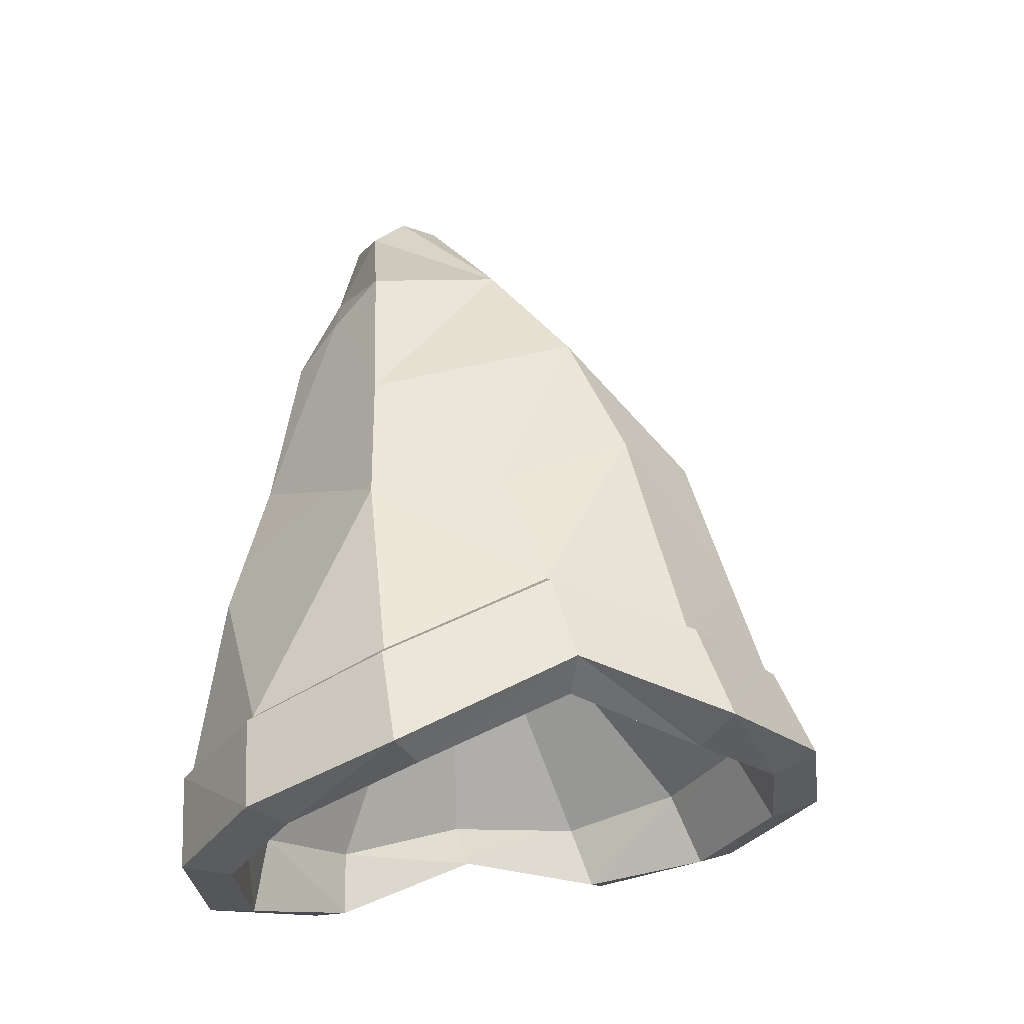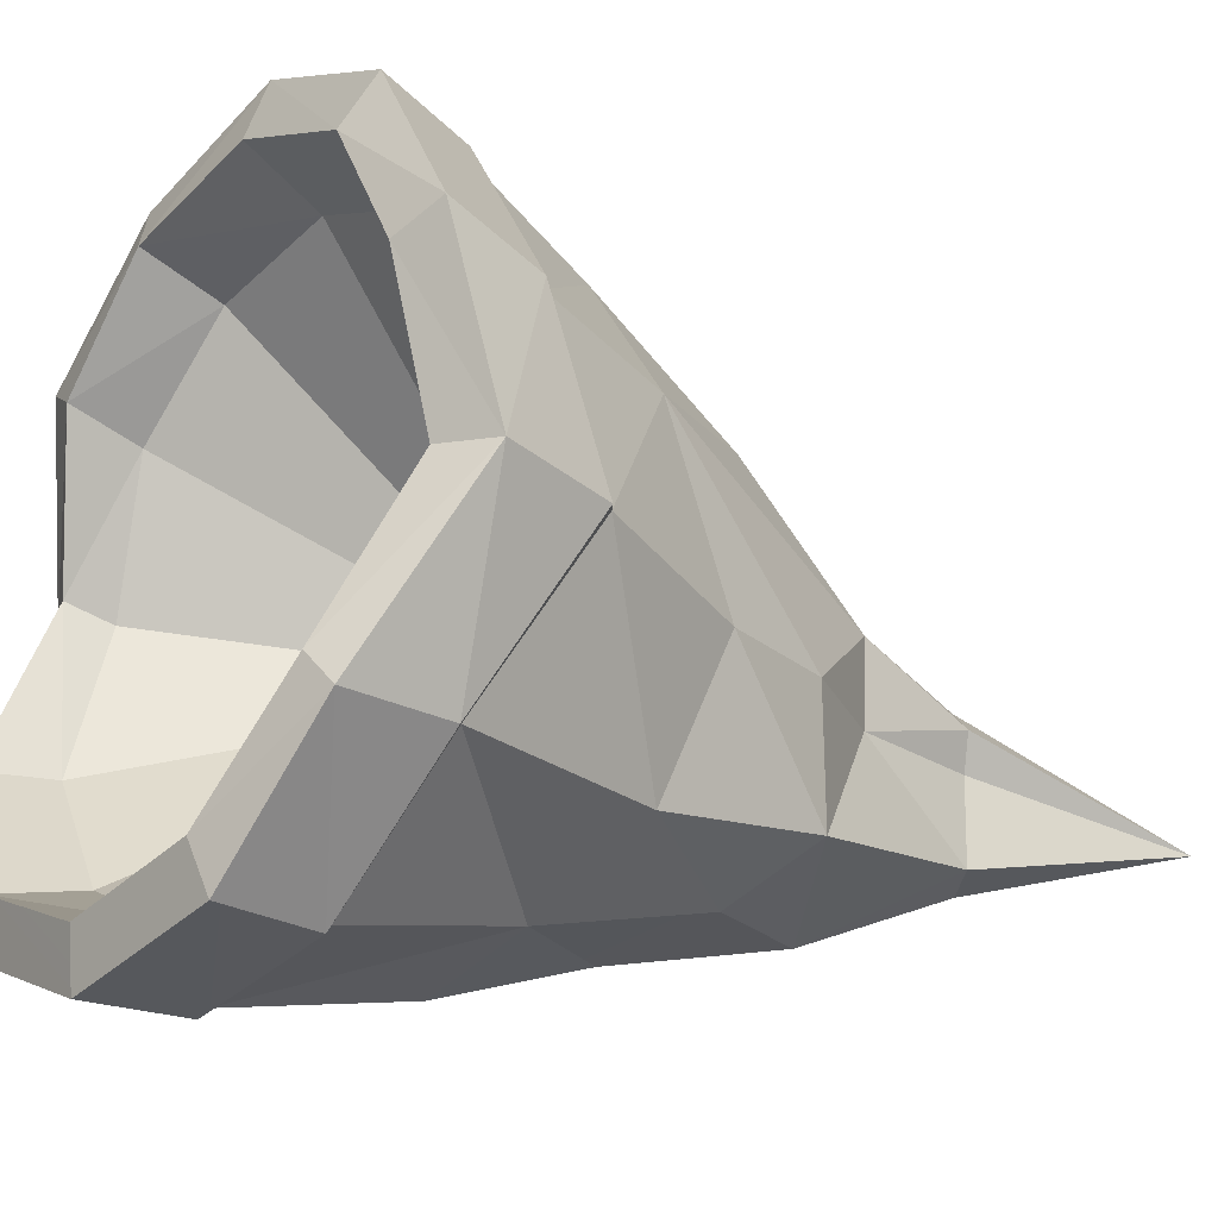
<metadata>
{"format":"obj","ext":"obj","renderer":"f3d","projection":"perspective","resolution":1024,"background":"white","views":[{"elev":-29.1,"azim":-102.9,"up":"+Y"},{"elev":-15.3,"azim":51.5,"up":"+Z"}]}
</metadata>
<code>
g helmImpWizard
v 0.1059 -0.2111 -0.2723
v 0.1665 -0.1889 -0.1844
v 0.09686 -0.1445 -0.2788
v 0.1665 -0.1889 -0.1844
v 0.1631 -0.1197 -0.1909
v 0.09686 -0.1445 -0.2788
v -0.001012 -0.2172 -0.3034
v 0.1059 -0.2111 -0.2723
v -0.001012 -0.1501 -0.3068
v 0.09686 -0.1445 -0.2788
v -0.001012 -0.2172 -0.3034
v -0.001012 -0.1501 -0.3068
v -0.1106 -0.2111 -0.2716
v -0.001012 -0.1501 -0.3068
v -0.1001 -0.1445 -0.2739
v -0.1106 -0.2111 -0.2716
v -0.1106 -0.2111 -0.2716
v -0.1001 -0.1445 -0.2739
v -0.1893 -0.1878 -0.1864
v -0.1738 -0.1177 -0.1936
v -0.1893 -0.1878 -0.1864
v -0.1738 -0.1177 -0.1936
v -0.2057 -0.1216 -0.06652
v -0.1876 -0.0571 -0.0803
v -0.1815 -0.1424 0.05031
v -0.2057 -0.1216 -0.06652
v -0.173 -0.0768 0.02755
v -0.2057 -0.1216 -0.06652
v -0.1876 -0.0571 -0.0803
v -0.173 -0.0768 0.02755
v -0.1079 -0.1316 0.1354
v -0.1815 -0.1424 0.05031
v -0.1011 -0.07047 0.1097
v -0.173 -0.0768 0.02755
v -0.1079 -0.1316 0.1354
v -0.1011 -0.07047 0.1097
v -0.001012 -0.1255 0.1758
v -0.1011 -0.07047 0.1097
v -0.004279 -0.06682 0.1537
v -0.001012 -0.1255 0.1758
v -0.001012 -0.1255 0.1758
v -0.004279 -0.06682 0.1537
v 0.1077 -0.1316 0.1408
v 0.1015 -0.0735 0.1184
v 0.1077 -0.1316 0.1408
v 0.1015 -0.0735 0.1184
v 0.178 -0.1421 0.05121
v 0.1015 -0.0735 0.1184
v 0.1688 -0.07746 0.02938
v 0.178 -0.1421 0.05121
v 0.178 -0.1421 0.05121
v 0.1688 -0.07746 0.02938
v 0.1979 -0.1216 -0.06625
v 0.1688 -0.07746 0.02938
v 0.1819 -0.04812 -0.07963
v 0.1979 -0.1216 -0.06625
v 0.1665 -0.1889 -0.1844
v 0.1979 -0.1216 -0.06625
v 0.1631 -0.1197 -0.1909
v 0.1979 -0.1216 -0.06625
v 0.1819 -0.04812 -0.07963
v 0.1631 -0.1197 -0.1909
v 0.0837 -0.16 -0.2347
v -0.001025 0.07627 -0.1124
v 0.1401 -0.1463 -0.1671
v -0.001012 -0.1648 -0.2637
v -0.001025 0.07627 -0.1124
v 0.0837 -0.16 -0.2347
v -0.08644 -0.16 -0.2347
v -0.001025 0.07627 -0.1124
v -0.001012 -0.1648 -0.2637
v -0.1487 -0.1459 -0.1671
v -0.001025 0.07627 -0.1124
v -0.08644 -0.16 -0.2347
v -0.1674 -0.1077 -0.07472
v -0.001025 0.07627 -0.1124
v -0.1487 -0.1459 -0.1671
v -0.1428 -0.1096 0.01766
v -0.001025 0.07627 -0.1124
v -0.1674 -0.1077 -0.07472
v -0.08572 -0.09683 0.08529
v -0.001025 0.07627 -0.1124
v -0.1428 -0.1096 0.01766
v -0.001012 -0.09195 0.11
v -0.001025 0.07627 -0.1124
v -0.08572 -0.09683 0.08529
v 0.08412 -0.09683 0.0853
v -0.001025 0.07627 -0.1124
v -0.001012 -0.09195 0.11
v 0.1435 -0.1098 0.01766
v -0.001025 0.07627 -0.1124
v 0.08412 -0.09683 0.0853
v 0.1596 -0.11 -0.07472
v -0.001025 0.07627 -0.1124
v 0.1435 -0.1098 0.01766
v 0.1401 -0.1463 -0.1671
v -0.001025 0.07627 -0.1124
v 0.1596 -0.11 -0.07472
v -0.09847 -0.06662 0.1044
v -0.1659 -0.07201 0.02328
v -0.09567 -0.0009948 0.08351
v -0.1659 -0.07201 0.02328
v -0.1585 -0.01348 0.01021
v -0.09567 -0.0009948 0.08351
v -0.146 0.08466 -0.0117
v -0.1659 -0.07201 0.02328
v -0.1801 -0.05272 -0.08128
v -0.1585 -0.01348 0.01021
v -0.1619 0.02064 -0.04412
v -0.146 0.08466 -0.0117
v -0.1801 -0.05272 -0.08128
v -0.1496 0.04137 -0.1075
v -0.1619 0.02064 -0.04412
v -0.146 0.08466 -0.0117
v -0.1657 -0.1116 -0.1911
v -0.1377 0.02655 -0.1994
v -0.1801 -0.05272 -0.08128
v -0.1377 0.02655 -0.1994
v -0.1496 0.04137 -0.1075
v -0.1801 -0.05272 -0.08128
v -0.11 0.132 -0.1953
v -0.0963 -0.1394 -0.2693
v -0.1377 0.02655 -0.1994
v -0.1657 -0.1116 -0.1911
v -0.001036 -0.1449 -0.301
v -0.01051 -0.01407 -0.2845
v -0.0963 -0.1394 -0.2693
v -0.01051 -0.01407 -0.2845
v -0.1377 0.02655 -0.1994
v -0.0963 -0.1394 -0.2693
v -0.003977 0.08891 -0.2582
v 0.09366 -0.1394 -0.2738
v 0.06539 -0.007651 -0.2565
v -0.001036 -0.1449 -0.301
v 0.06539 -0.007651 -0.2565
v -0.01051 -0.01407 -0.2845
v -0.001036 -0.1449 -0.301
v 0.09366 -0.1394 -0.2738
v 0.1567 -0.1145 -0.189
v 0.06539 -0.007651 -0.2565
v 0.1567 -0.1145 -0.189
v 0.1225 0.02596 -0.2046
v 0.06539 -0.007651 -0.2565
v 0.1567 -0.1145 -0.189
v 0.175 -0.04324 -0.08043
v 0.1225 0.02596 -0.2046
v 0.175 -0.04324 -0.08043
v 0.1354 0.06526 -0.11
v 0.1225 0.02596 -0.2046
v 0.1621 -0.07435 0.0255
v 0.1316 0.02406 0.003156
v 0.175 -0.04324 -0.08043
v 0.1316 0.02406 0.003156
v 0.1354 0.06526 -0.11
v 0.175 -0.04324 -0.08043
v 0.09887 -0.07192 0.1127
v 0.08507 0.01342 0.0716
v 0.1621 -0.07435 0.0255
v 0.08507 0.01342 0.0716
v 0.1316 0.02406 0.003156
v 0.1621 -0.07435 0.0255
v -0.0221 0.03937 0.1004
v 0.08507 0.01342 0.0716
v -0.005482 -0.06498 0.1467
v 0.08507 0.01342 0.0716
v 0.09887 -0.07192 0.1127
v -0.005482 -0.06498 0.1467
v -0.005482 -0.06498 0.1467
v -0.09847 -0.06662 0.1044
v -0.0221 0.03937 0.1004
v -0.09847 -0.06662 0.1044
v -0.09567 -0.0009948 0.08351
v -0.0221 0.03937 0.1004
v -0.09133 0.1004 0.05126
v 0.1665 -0.1889 -0.1844
v 0.1453 -0.1922 -0.1648
v 0.1979 -0.1216 -0.06625
v 0.1453 -0.1922 -0.1648
v 0.1621 -0.1377 -0.06412
v 0.1979 -0.1216 -0.06625
v 0.178 -0.1421 0.05121
v 0.1979 -0.1216 -0.06625
v 0.1479 -0.1525 0.0355
v 0.1979 -0.1216 -0.06625
v 0.1621 -0.1377 -0.06412
v 0.1479 -0.1525 0.0355
v 0.1077 -0.1316 0.1408
v 0.178 -0.1421 0.05121
v 0.09276 -0.1464 0.1105
v 0.178 -0.1421 0.05121
v 0.1479 -0.1525 0.0355
v 0.09276 -0.1464 0.1105
v 0.1077 -0.1316 0.1408
v 0.09276 -0.1464 0.1105
v -0.001012 -0.1255 0.1758
v 0.09276 -0.1464 0.1105
v -0.001012 -0.1411 0.1387
v -0.001012 -0.1255 0.1758
v -0.1079 -0.1316 0.1354
v -0.001012 -0.1255 0.1758
v -0.0923 -0.1464 0.1084
v -0.001012 -0.1255 0.1758
v -0.001012 -0.1411 0.1387
v -0.0923 -0.1464 0.1084
v -0.1079 -0.1316 0.1354
v -0.0923 -0.1464 0.1084
v -0.1815 -0.1424 0.05031
v -0.0923 -0.1464 0.1084
v -0.1476 -0.1539 0.0355
v -0.1815 -0.1424 0.05031
v -0.1815 -0.1424 0.05031
v -0.1476 -0.1539 0.0355
v -0.2057 -0.1216 -0.06652
v -0.1476 -0.1539 0.0355
v -0.1751 -0.136 -0.06412
v -0.2057 -0.1216 -0.06652
v -0.1893 -0.1878 -0.1864
v -0.2057 -0.1216 -0.06652
v -0.1632 -0.1905 -0.1655
v -0.2057 -0.1216 -0.06652
v -0.1751 -0.136 -0.06412
v -0.1632 -0.1905 -0.1655
v -0.1106 -0.2111 -0.2716
v -0.1893 -0.1878 -0.1864
v -0.09621 -0.2144 -0.2413
v -0.1893 -0.1878 -0.1864
v -0.1632 -0.1905 -0.1655
v -0.09621 -0.2144 -0.2413
v -0.1106 -0.2111 -0.2716
v -0.09621 -0.2144 -0.2413
v -0.001012 -0.2172 -0.3034
v -0.001012 -0.2197 -0.2682
v 0.1059 -0.2111 -0.2723
v -0.001012 -0.2172 -0.3034
v 0.09028 -0.2144 -0.2416
v -0.001012 -0.2197 -0.2682
v 0.1059 -0.2111 -0.2723
v 0.09028 -0.2144 -0.2416
v 0.1665 -0.1889 -0.1844
v 0.09028 -0.2144 -0.2416
v 0.1453 -0.1922 -0.1648
v 0.1665 -0.1889 -0.1844
v 0.1567 -0.1145 -0.189
v 0.09366 -0.1394 -0.2738
v 0.1631 -0.1197 -0.1909
v 0.09686 -0.1445 -0.2788
v -0.001036 -0.1449 -0.301
v -0.001012 -0.1501 -0.3068
v 0.09366 -0.1394 -0.2738
v 0.09686 -0.1445 -0.2788
v -0.0963 -0.1394 -0.2693
v -0.1001 -0.1445 -0.2739
v -0.001036 -0.1449 -0.301
v -0.001012 -0.1501 -0.3068
v -0.1657 -0.1116 -0.1911
v -0.1738 -0.1177 -0.1936
v -0.0963 -0.1394 -0.2693
v -0.1738 -0.1177 -0.1936
v -0.1001 -0.1445 -0.2739
v -0.0963 -0.1394 -0.2693
v -0.1801 -0.05272 -0.08128
v -0.1876 -0.0571 -0.0803
v -0.1657 -0.1116 -0.1911
v -0.1876 -0.0571 -0.0803
v -0.1738 -0.1177 -0.1936
v -0.1657 -0.1116 -0.1911
v -0.1801 -0.05272 -0.08128
v -0.1659 -0.07201 0.02328
v -0.1876 -0.0571 -0.0803
v -0.173 -0.0768 0.02755
v -0.1659 -0.07201 0.02328
v -0.09847 -0.06662 0.1044
v -0.173 -0.0768 0.02755
v -0.09847 -0.06662 0.1044
v -0.1011 -0.07047 0.1097
v -0.173 -0.0768 0.02755
v -0.005482 -0.06498 0.1467
v -0.004279 -0.06682 0.1537
v -0.09847 -0.06662 0.1044
v -0.004279 -0.06682 0.1537
v -0.1011 -0.07047 0.1097
v -0.09847 -0.06662 0.1044
v 0.09887 -0.07192 0.1127
v 0.1015 -0.0735 0.1184
v -0.005482 -0.06498 0.1467
v -0.004279 -0.06682 0.1537
v 0.1621 -0.07435 0.0255
v 0.1688 -0.07746 0.02938
v 0.09887 -0.07192 0.1127
v 0.1688 -0.07746 0.02938
v 0.1015 -0.0735 0.1184
v 0.09887 -0.07192 0.1127
v 0.175 -0.04324 -0.08043
v 0.1819 -0.04812 -0.07963
v 0.1621 -0.07435 0.0255
v 0.1819 -0.04812 -0.07963
v 0.1688 -0.07746 0.02938
v 0.1621 -0.07435 0.0255
v 0.175 -0.04324 -0.08043
v 0.1567 -0.1145 -0.189
v 0.1819 -0.04812 -0.07963
v 0.1567 -0.1145 -0.189
v 0.1631 -0.1197 -0.1909
v 0.1819 -0.04812 -0.07963
v 0.1401 -0.1463 -0.1671
v 0.1453 -0.1922 -0.1648
v 0.0837 -0.16 -0.2347
v 0.1453 -0.1922 -0.1648
v 0.09028 -0.2144 -0.2416
v 0.0837 -0.16 -0.2347
v 0.0837 -0.16 -0.2347
v 0.09028 -0.2144 -0.2416
v -0.001012 -0.1648 -0.2637
v 0.09028 -0.2144 -0.2416
v -0.001012 -0.2197 -0.2682
v -0.001012 -0.1648 -0.2637
v -0.001012 -0.2197 -0.2682
v -0.09621 -0.2144 -0.2413
v -0.001012 -0.1648 -0.2637
v -0.09621 -0.2144 -0.2413
v -0.08644 -0.16 -0.2347
v -0.001012 -0.1648 -0.2637
v -0.09621 -0.2144 -0.2413
v -0.1632 -0.1905 -0.1655
v -0.08644 -0.16 -0.2347
v -0.1487 -0.1459 -0.1671
v -0.1632 -0.1905 -0.1655
v -0.1751 -0.136 -0.06412
v -0.1487 -0.1459 -0.1671
v -0.1751 -0.136 -0.06412
v -0.1674 -0.1077 -0.07472
v -0.1487 -0.1459 -0.1671
v -0.1674 -0.1077 -0.07472
v -0.1751 -0.136 -0.06412
v -0.1428 -0.1096 0.01766
v -0.1751 -0.136 -0.06412
v -0.1476 -0.1539 0.0355
v -0.1428 -0.1096 0.01766
v -0.1428 -0.1096 0.01766
v -0.1476 -0.1539 0.0355
v -0.08572 -0.09683 0.08529
v -0.1476 -0.1539 0.0355
v -0.0923 -0.1464 0.1084
v -0.08572 -0.09683 0.08529
v -0.08572 -0.09683 0.08529
v -0.0923 -0.1464 0.1084
v -0.001012 -0.09195 0.11
v -0.0923 -0.1464 0.1084
v -0.001012 -0.1411 0.1387
v -0.001012 -0.09195 0.11
v -0.001012 -0.1411 0.1387
v 0.09276 -0.1464 0.1105
v -0.001012 -0.09195 0.11
v 0.08412 -0.09683 0.0853
v 0.09276 -0.1464 0.1105
v 0.1479 -0.1525 0.0355
v 0.08412 -0.09683 0.0853
v 0.1479 -0.1525 0.0355
v 0.1435 -0.1098 0.01766
v 0.08412 -0.09683 0.0853
v 0.1479 -0.1525 0.0355
v 0.1621 -0.1377 -0.06412
v 0.1435 -0.1098 0.01766
v 0.1596 -0.11 -0.07472
v 0.1596 -0.11 -0.07472
v 0.1621 -0.1377 -0.06412
v 0.1401 -0.1463 -0.1671
v 0.1621 -0.1377 -0.06412
v 0.1453 -0.1922 -0.1648
v 0.1401 -0.1463 -0.1671
v -0.05236 0.2471 -0.05681
v -8.986e-05 0.2204 -0.03899
v -0.09133 0.1004 0.05126
v -8.986e-05 0.2204 -0.03899
v 0.0123 0.1527 0.02273
v -0.09133 0.1004 0.05126
v -0.09133 0.1004 0.05126
v -0.1392 0.1695 -0.05311
v -0.05236 0.2471 -0.05681
v -0.08859 0.2587 -0.1011
v -0.1392 0.1695 -0.05311
v -0.11 0.132 -0.1953
v -0.08859 0.2587 -0.1011
v -0.07319 0.2535 -0.1921
v -0.08859 0.2587 -0.1011
v -0.11 0.132 -0.1953
v -0.003977 0.08891 -0.2582
v -0.03082 0.2342 -0.217
v -0.11 0.132 -0.1953
v -0.07319 0.2535 -0.1921
v -0.1377 0.02655 -0.1994
v 0.00907 0.2135 -0.2378
v -0.03082 0.2342 -0.217
v -0.003977 0.08891 -0.2582
v 0.06536 0.114 -0.2363
v 0.00907 0.2135 -0.2378
v -0.003977 0.08891 -0.2582
v 0.06539 -0.007651 -0.2565
v 0.06536 0.114 -0.2363
v 0.1116 0.1459 -0.2005
v 0.00907 0.2135 -0.2378
v 0.1116 0.1459 -0.2005
v 0.06918 0.2864 -0.1951
v 0.00907 0.2135 -0.2378
v 0.1131 0.1426 -0.1189
v 0.07216 0.2098 -0.13
v 0.1116 0.1459 -0.2005
v 0.07216 0.2098 -0.13
v 0.06918 0.2864 -0.1951
v 0.1116 0.1459 -0.2005
v 0.1316 0.02406 0.003156
v 0.07528 0.2087 -0.07847
v 0.1131 0.1426 -0.1189
v 0.07528 0.2087 -0.07847
v 0.07216 0.2098 -0.13
v 0.1131 0.1426 -0.1189
v 0.07449 0.1215 0.005691
v 0.07528 0.2087 -0.07847
v 0.1316 0.02406 0.003156
v -8.986e-05 0.2204 -0.03899
v 0.07528 0.2087 -0.07847
v 0.0123 0.1527 0.02273
v 0.07528 0.2087 -0.07847
v 0.07449 0.1215 0.005691
v 0.0123 0.1527 0.02273
v 0.02054 0.3262 -0.1084
v 0.116 0.4143 -0.1793
v 0.04151 0.3051 -0.1
v -8.986e-05 0.2204 -0.03899
v 0.00103 0.3609 -0.1325
v 0.116 0.4143 -0.1793
v 0.02054 0.3262 -0.1084
v -0.00405 0.363 -0.16
v 0.116 0.4143 -0.1793
v 0.00103 0.3609 -0.1325
v 0.0008196 0.3468 -0.1829
v 0.116 0.4143 -0.1793
v -0.00405 0.363 -0.16
v 0.0411 0.3035 -0.2044
v 0.116 0.4143 -0.1793
v 0.0008196 0.3468 -0.1829
v 0.06918 0.2864 -0.1951
v 0.116 0.4143 -0.1793
v 0.0411 0.3035 -0.2044
v 0.06608 0.2893 -0.1418
v 0.116 0.4143 -0.1793
v 0.06918 0.2864 -0.1951
v 0.07452 0.2851 -0.1186
v 0.116 0.4143 -0.1793
v 0.06608 0.2893 -0.1418
v 0.04151 0.3051 -0.1
v 0.116 0.4143 -0.1793
v 0.07452 0.2851 -0.1186
v -8.986e-05 0.2204 -0.03899
v 0.04151 0.3051 -0.1
v 0.07528 0.2087 -0.07847
v 0.04151 0.3051 -0.1
v 0.07452 0.2851 -0.1186
v 0.07528 0.2087 -0.07847
v 0.07528 0.2087 -0.07847
v 0.07452 0.2851 -0.1186
v 0.07216 0.2098 -0.13
v 0.07452 0.2851 -0.1186
v 0.06608 0.2893 -0.1418
v 0.07216 0.2098 -0.13
v 0.06918 0.2864 -0.1951
v 0.07216 0.2098 -0.13
v 0.06608 0.2893 -0.1418
v 0.00907 0.2135 -0.2378
v 0.06918 0.2864 -0.1951
v 0.0411 0.3035 -0.2044
v 0.00907 0.2135 -0.2378
v 0.0411 0.3035 -0.2044
v -0.03082 0.2342 -0.217
v -0.03082 0.2342 -0.217
v 0.0411 0.3035 -0.2044
v -0.07319 0.2535 -0.1921
v 0.0411 0.3035 -0.2044
v 0.0008196 0.3468 -0.1829
v -0.07319 0.2535 -0.1921
v -0.07319 0.2535 -0.1921
v 0.0008196 0.3468 -0.1829
v -0.08859 0.2587 -0.1011
v 0.0008196 0.3468 -0.1829
v -0.00405 0.363 -0.16
v -0.08859 0.2587 -0.1011
v -0.00405 0.363 -0.16
v 0.00103 0.3609 -0.1325
v -0.08859 0.2587 -0.1011
v -0.05236 0.2471 -0.05681
v -0.08859 0.2587 -0.1011
v 0.02054 0.3262 -0.1084
v -0.08859 0.2587 -0.1011
v 0.00103 0.3609 -0.1325
v 0.02054 0.3262 -0.1084
v -0.05236 0.2471 -0.05681
v 0.02054 0.3262 -0.1084
v -8.986e-05 0.2204 -0.03899
v 0.0123 0.1527 0.02273
v -0.0221 0.03937 0.1004
v -0.09133 0.1004 0.05126
v 0.0123 0.1527 0.02273
v 0.07449 0.1215 0.005691
v -0.0221 0.03937 0.1004
v 0.07449 0.1215 0.005691
v 0.08507 0.01342 0.0716
v -0.0221 0.03937 0.1004
v 0.1316 0.02406 0.003156
v 0.08507 0.01342 0.0716
v 0.07449 0.1215 0.005691
v 0.1131 0.1426 -0.1189
v 0.1354 0.06526 -0.11
v 0.1316 0.02406 0.003156
v 0.1225 0.02596 -0.2046
v 0.1354 0.06526 -0.11
v 0.1116 0.1459 -0.2005
v 0.1354 0.06526 -0.11
v 0.1131 0.1426 -0.1189
v 0.1116 0.1459 -0.2005
v 0.06539 -0.007651 -0.2565
v 0.1225 0.02596 -0.2046
v 0.06536 0.114 -0.2363
v 0.1225 0.02596 -0.2046
v 0.1116 0.1459 -0.2005
v 0.06536 0.114 -0.2363
v -0.01051 -0.01407 -0.2845
v 0.06539 -0.007651 -0.2565
v -0.003977 0.08891 -0.2582
v -0.146 0.08466 -0.0117
v -0.1496 0.04137 -0.1075
v -0.1392 0.1695 -0.05311
v -0.1496 0.04137 -0.1075
v -0.11 0.132 -0.1953
v -0.1392 0.1695 -0.05311
v -0.146 0.08466 -0.0117
v -0.1392 0.1695 -0.05311
v -0.09133 0.1004 0.05126
v -0.146 0.08466 -0.0117
v -0.09133 0.1004 0.05126
v -0.09567 -0.0009948 0.08351
g helmImpWizard_0
f 3 2 1
f 6 5 4
f 9 8 7
f 9 10 8
f 13 12 11
f 16 15 14
f 19 18 17
f 19 20 18
f 23 22 21
f 23 24 22
f 27 26 25
f 30 29 28
f 33 32 31
f 33 34 32
f 37 36 35
f 40 39 38
f 43 42 41
f 43 44 42
f 47 46 45
f 50 49 48
f 53 52 51
f 56 55 54
f 59 58 57
f 62 61 60
f 65 64 63
f 68 67 66
f 71 70 69
f 74 73 72
f 77 76 75
f 80 79 78
f 83 82 81
f 86 85 84
f 89 88 87
f 92 91 90
f 95 94 93
f 98 97 96
f 101 100 99
f 104 103 102
f 104 105 103
f 108 107 106
f 108 109 107
f 108 110 109
f 113 112 111
f 113 114 112
f 117 116 115
f 120 119 118
f 121 118 119
f 124 123 122
f 127 126 125
f 130 129 128
f 131 128 129
f 134 133 132
f 137 136 135
f 140 139 138
f 143 142 141
f 146 145 144
f 149 148 147
f 152 151 150
f 155 154 153
f 158 157 156
f 161 160 159
f 164 163 162
f 167 166 165
f 170 169 168
f 173 172 171
f 173 174 172
f 177 176 175
f 180 179 178
f 183 182 181
f 186 185 184
f 189 188 187
f 192 191 190
f 195 194 193
f 198 197 196
f 201 200 199
f 204 203 202
f 207 206 205
f 210 209 208
f 213 212 211
f 216 215 214
f 219 218 217
f 222 221 220
f 225 224 223
f 228 227 226
f 231 230 229
f 231 232 230
f 235 234 233
f 235 236 234
f 239 238 237
f 242 241 240
f 245 244 243
f 245 246 244
f 249 248 247
f 249 250 248
f 253 252 251
f 253 254 252
f 257 256 255
f 260 259 258
f 263 262 261
f 266 265 264
f 269 268 267
f 269 270 268
f 273 272 271
f 276 275 274
f 279 278 277
f 282 281 280
f 285 284 283
f 285 286 284
f 289 288 287
f 292 291 290
f 295 294 293
f 298 297 296
f 301 300 299
f 304 303 302
f 307 306 305
f 310 309 308
f 313 312 311
f 316 315 314
f 319 318 317
f 322 321 320
f 325 324 323
f 325 326 324
f 329 328 327
f 332 331 330
f 335 334 333
f 338 337 336
f 341 340 339
f 344 343 342
f 347 346 345
f 350 349 348
f 353 352 351
f 353 354 352
f 357 356 355
f 360 359 358
f 363 362 361
f 363 364 362
f 367 366 365
f 370 369 368
f 373 372 371
f 376 375 374
f 379 378 377
f 379 380 378
f 383 382 381
f 386 385 384
f 389 388 387
f 389 390 388
f 387 391 389
f 394 393 392
f 397 396 395
f 397 395 398
f 401 400 399
f 404 403 402
f 407 406 405
f 410 409 408
f 413 412 411
f 416 415 414
f 419 418 417
f 422 421 420
f 425 424 423
f 428 427 426
f 429 428 426
f 432 431 430
f 435 434 433
f 438 437 436
f 441 440 439
f 444 443 442
f 447 446 445
f 450 449 448
f 453 452 451
f 456 455 454
f 459 458 457
f 462 461 460
f 465 464 463
f 468 467 466
f 471 470 469
f 474 473 472
f 477 476 475
f 480 479 478
f 483 482 481
f 486 485 484
f 489 488 487
f 492 491 490
f 495 494 493
f 498 497 496
f 501 500 499
f 504 503 502
f 507 506 505
f 510 509 508
f 513 512 511
f 516 515 514
f 519 518 517
f 522 521 520
f 525 524 523
f 528 527 526
f 531 530 529
f 534 533 532
f 537 536 535
f 540 539 538

</code>
